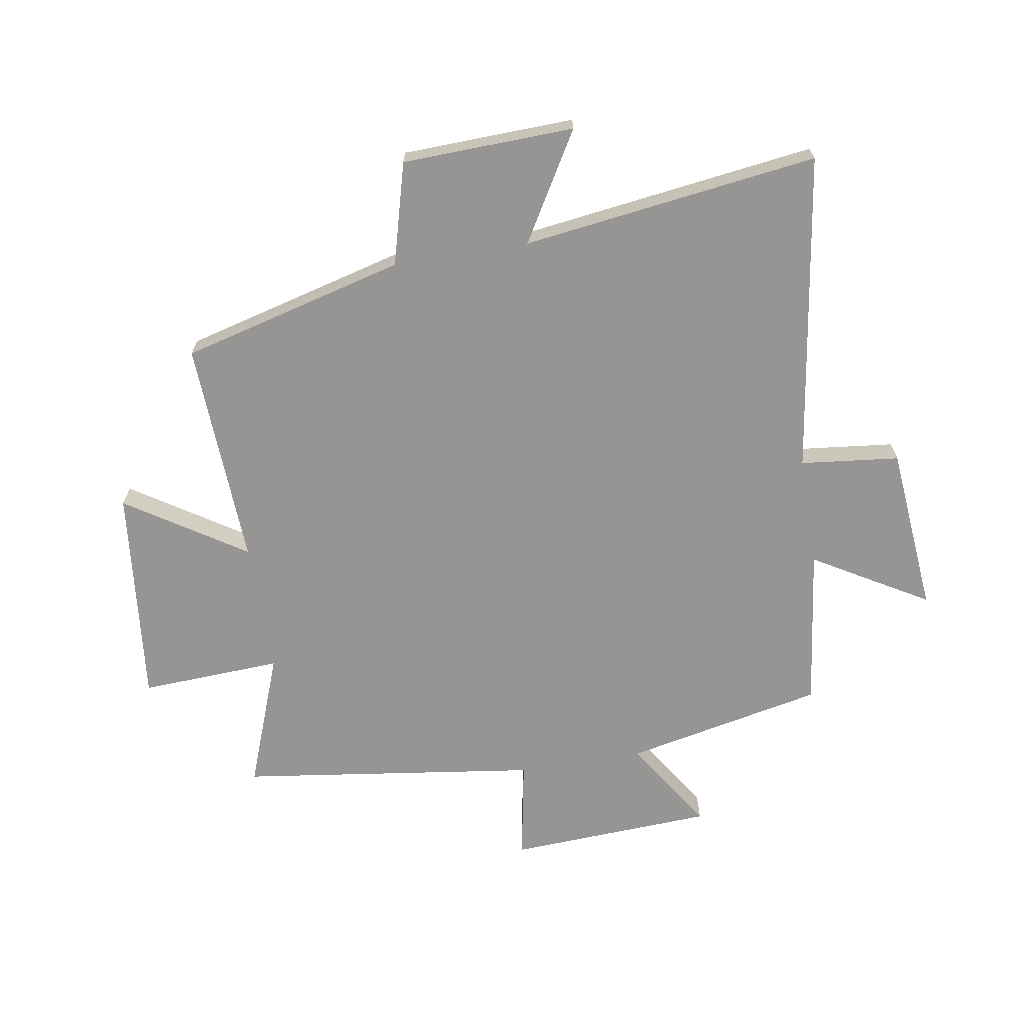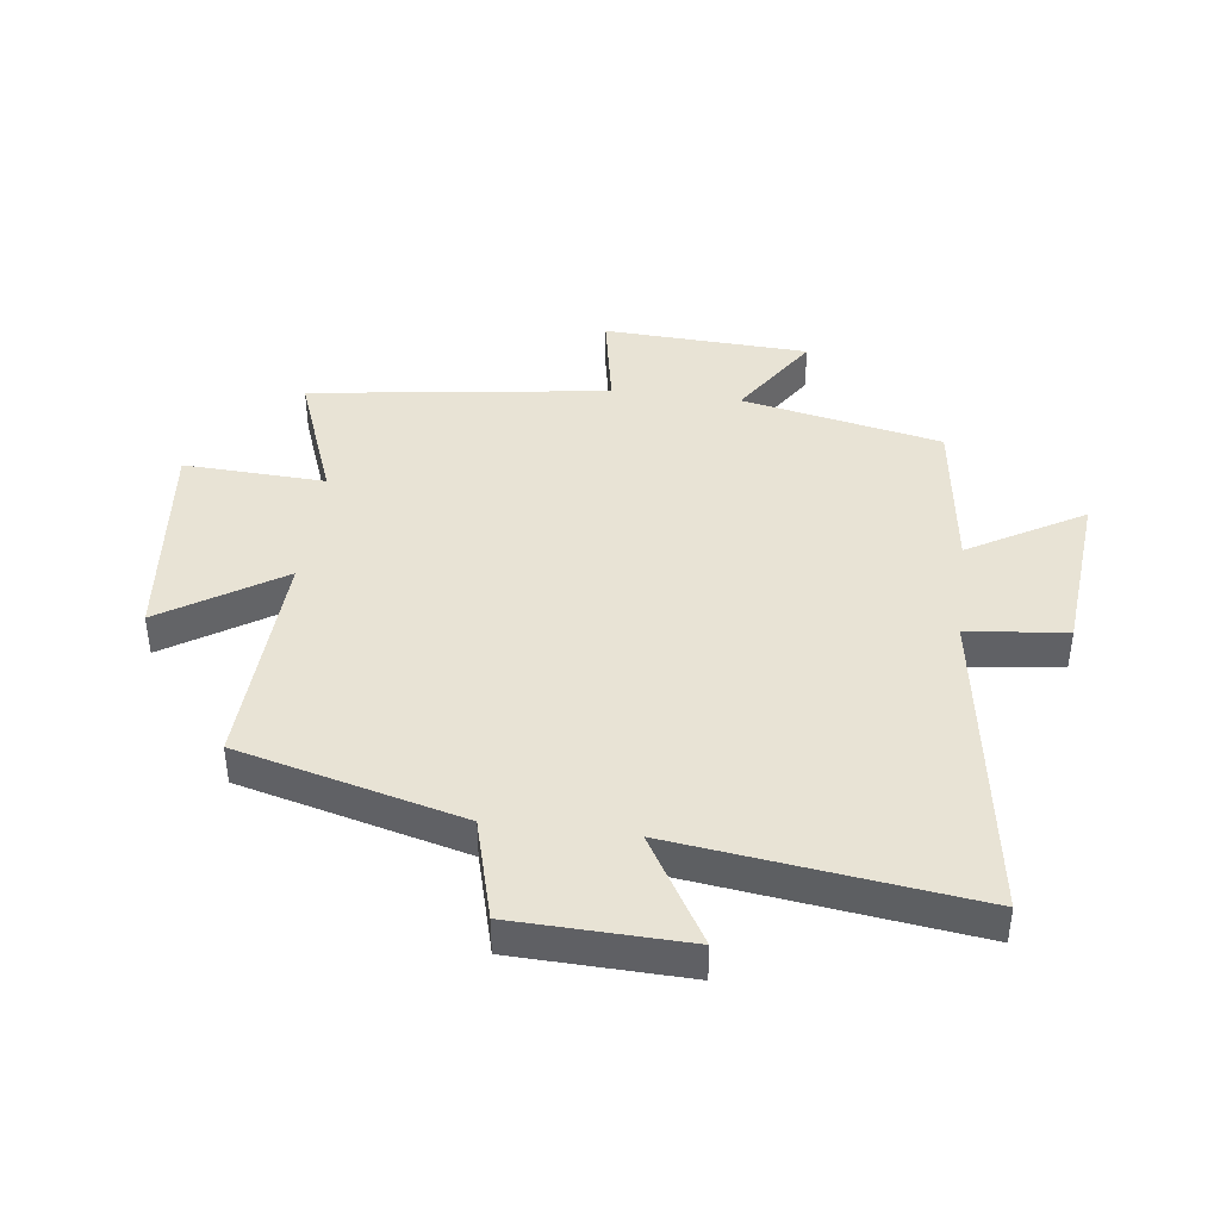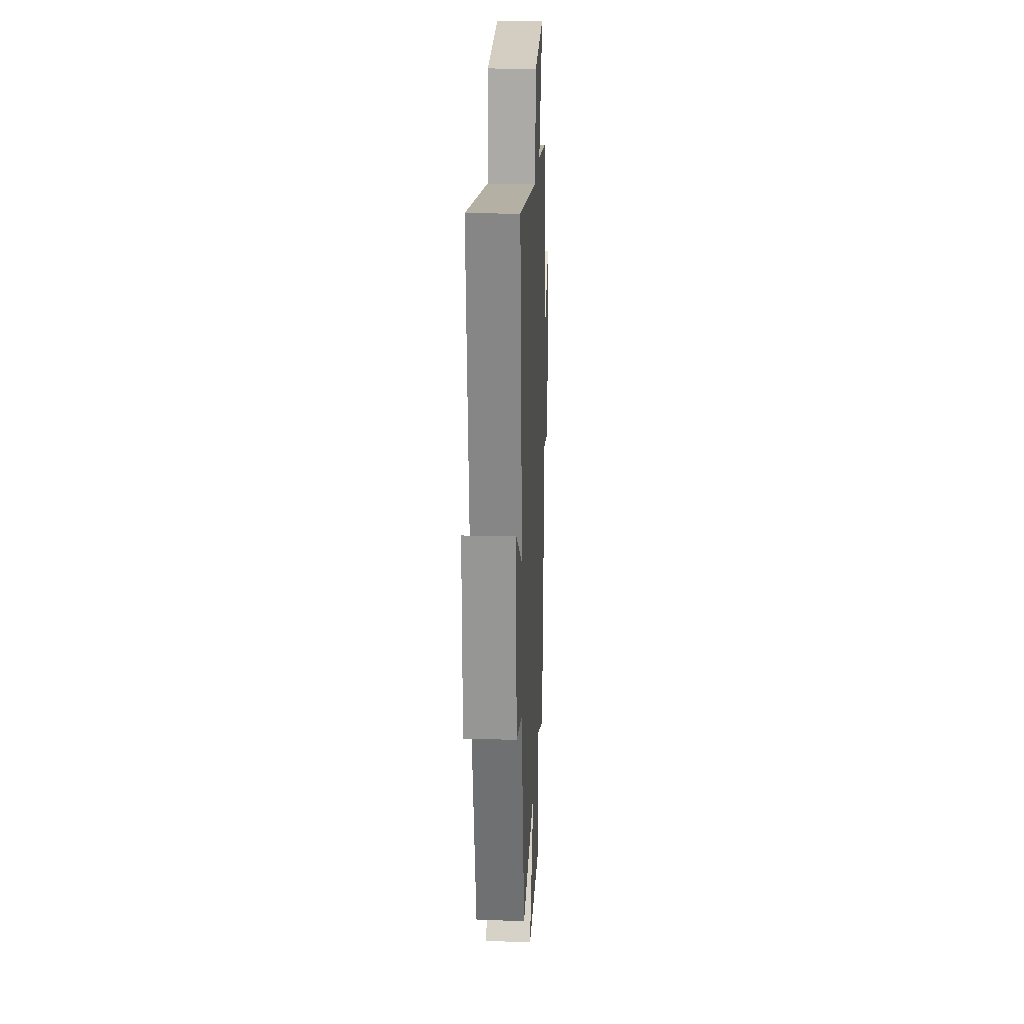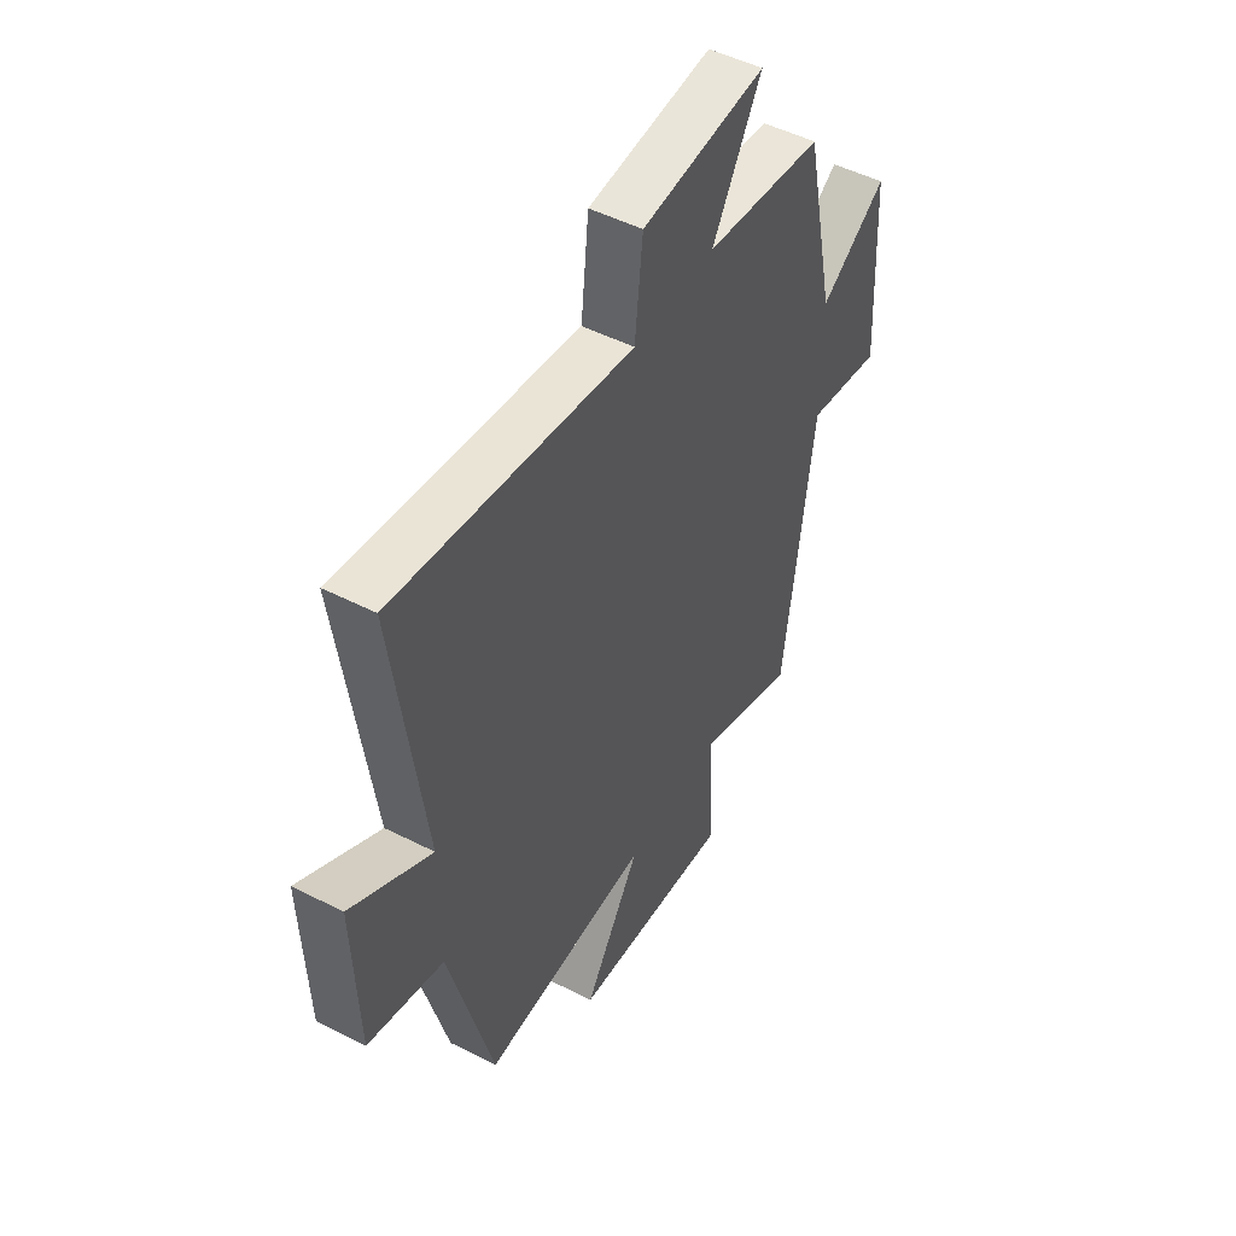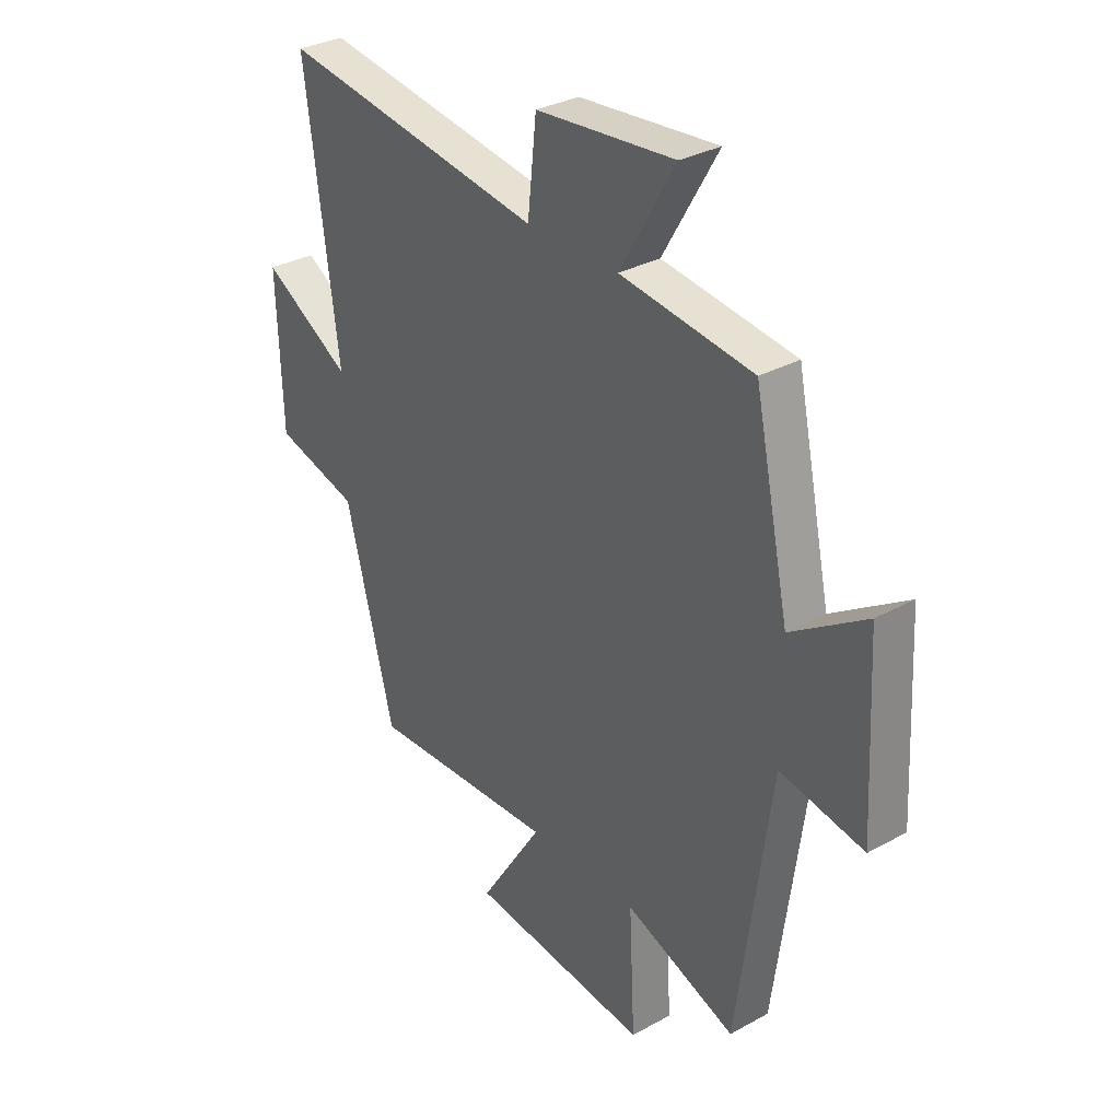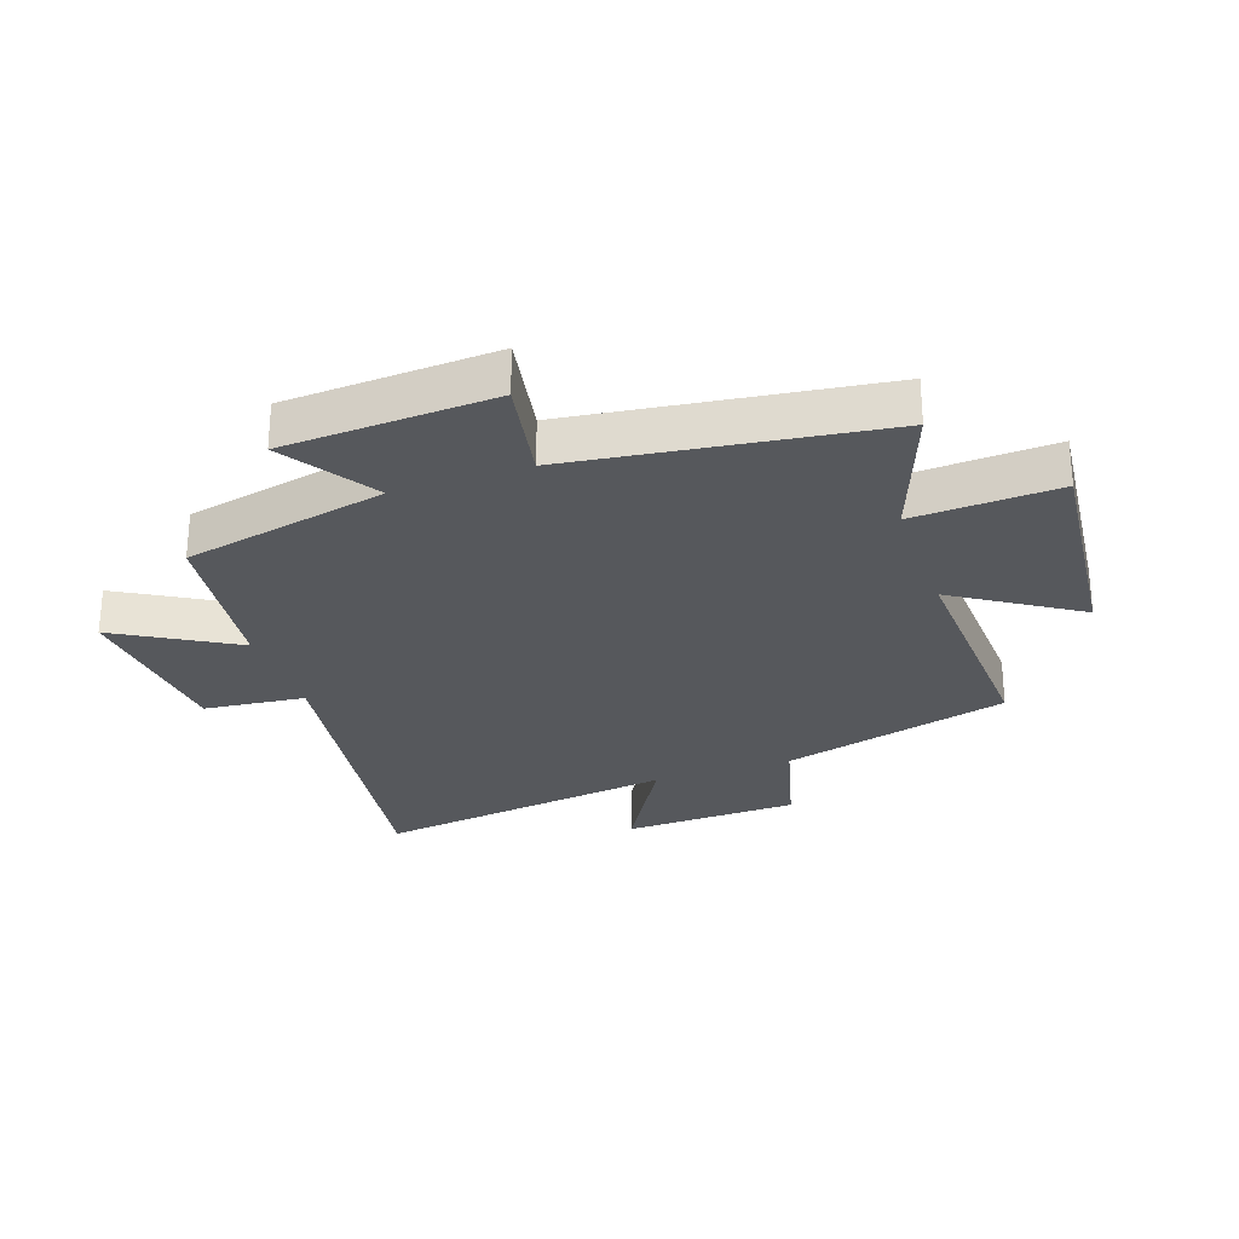
<metadata>
{"format":"obj","ext":"obj","renderer":"f3d","projection":"perspective","resolution":1024,"background":"white","views":[{"elev":-67.6,"azim":-80.7,"up":"+Y"},{"elev":41.2,"azim":-82.9,"up":"+Y"},{"elev":20.0,"azim":-87.5,"up":"+Z"},{"elev":49.6,"azim":-60.6,"up":"+Z"},{"elev":31.8,"azim":52.1,"up":"+Z"},{"elev":-27.8,"azim":109.2,"up":"+Y"}]}
</metadata>
<code>
v 0.429 0.07 0.465
v 0.5 0.07 0.131
v 0.652 0.07 0.23
v 0.67 0.07 -0.114
v 0.5 0.07 -0.083
v 0.432 0.07 -0.584
v 0.206 0.07 -0.5
v 0.218 0.07 -0.737
v -0.148 0.07 -0.699
v -0.02 0.07 -0.5
v -0.401 0.07 -0.518
v -0.5 0.07 -0.143
v -0.671 0.07 -0.097
v -0.681 0.07 0.191
v -0.5 0.07 0.085
v -0.567 0.07 0.58
v -0.029 0.07 0.5
v -0.011 0.07 0.666
v 0.271 0.07 0.692
v 0.159 0.07 0.5
v 0.429 0 0.465
v 0.5 0 0.131
v 0.652 0 0.23
v 0.67 0 -0.114
v 0.5 0 -0.083
v 0.432 0 -0.584
v 0.206 0 -0.5
v 0.218 0 -0.737
v -0.148 0 -0.699
v -0.02 0 -0.5
v -0.401 0 -0.518
v -0.5 0 -0.143
v -0.671 0 -0.097
v -0.681 0 0.191
v -0.5 0 0.085
v -0.567 0 0.58
v -0.029 0 0.5
v -0.011 0 0.666
v 0.271 0 0.692
v 0.159 0 0.5
f 17 18 19 20
f 17 20 1 2
f 15 16 17 2
f 12 13 14 15
f 10 11 12 15
f 10 15 2
f 7 8 9 10
f 7 10 2 3
f 5 6 7
f 5 7 3
f 3 4 5
f 40 39 38 37
f 22 21 40 37
f 22 37 36 35
f 35 34 33 32
f 35 32 31 30
f 22 35 30
f 30 29 28 27
f 23 22 30 27
f 27 26 25
f 23 27 25
f 25 24 23
f 1 21 22 2
f 2 22 23 3
f 3 23 24 4
f 4 24 25 5
f 5 25 26 6
f 6 26 27 7
f 7 27 28 8
f 8 28 29 9
f 9 29 30 10
f 10 30 31 11
f 11 31 32 12
f 12 32 33 13
f 13 33 34 14
f 14 34 35 15
f 15 35 36 16
f 16 36 37 17
f 17 37 38 18
f 18 38 39 19
f 19 39 40 20
f 20 40 21 1

</code>
